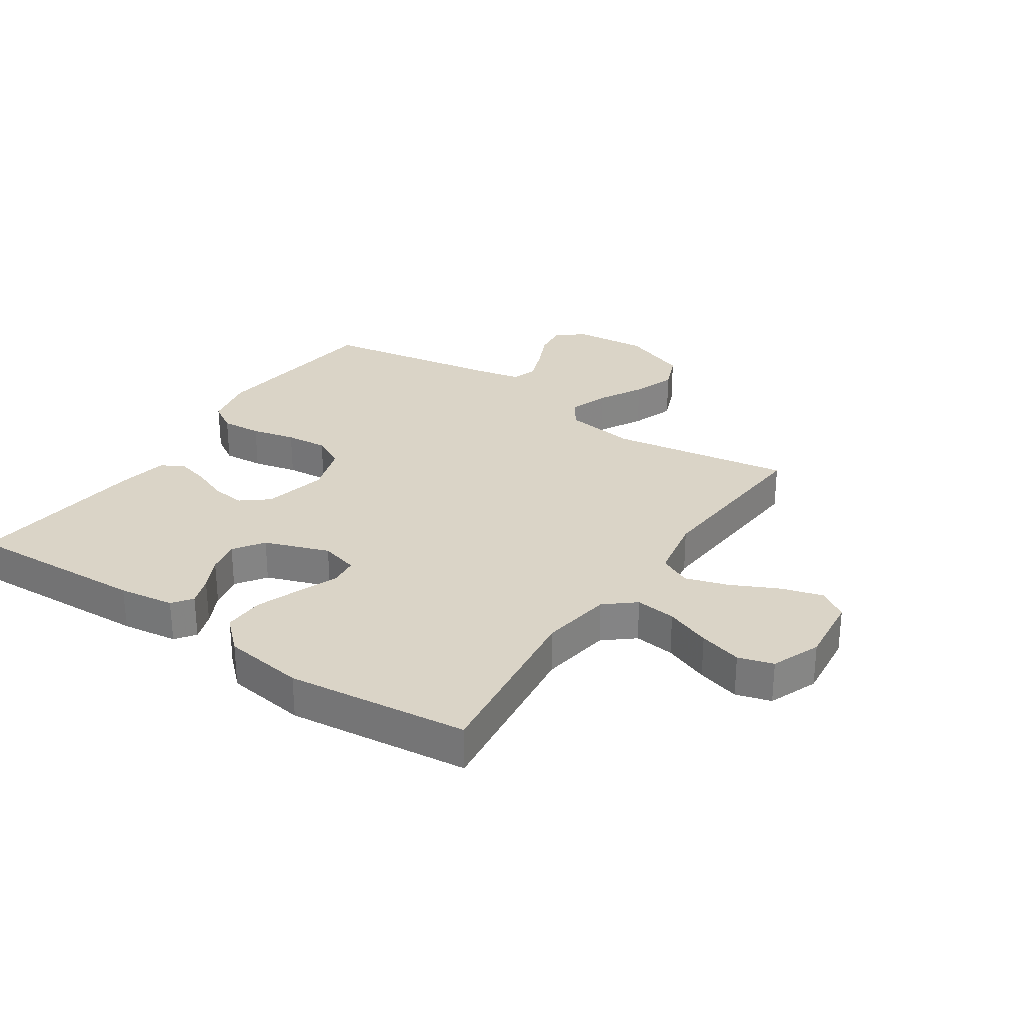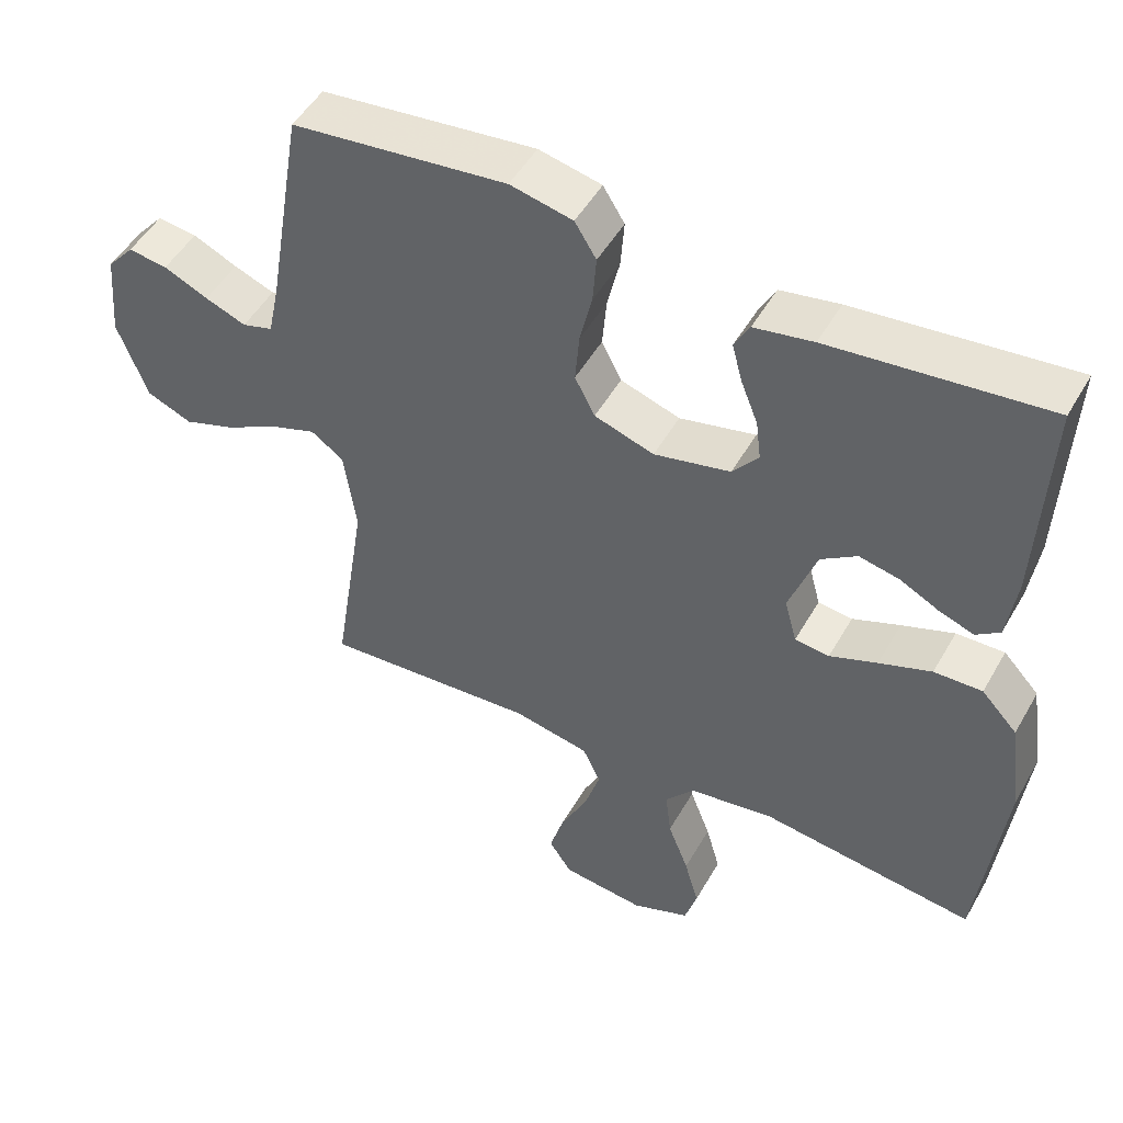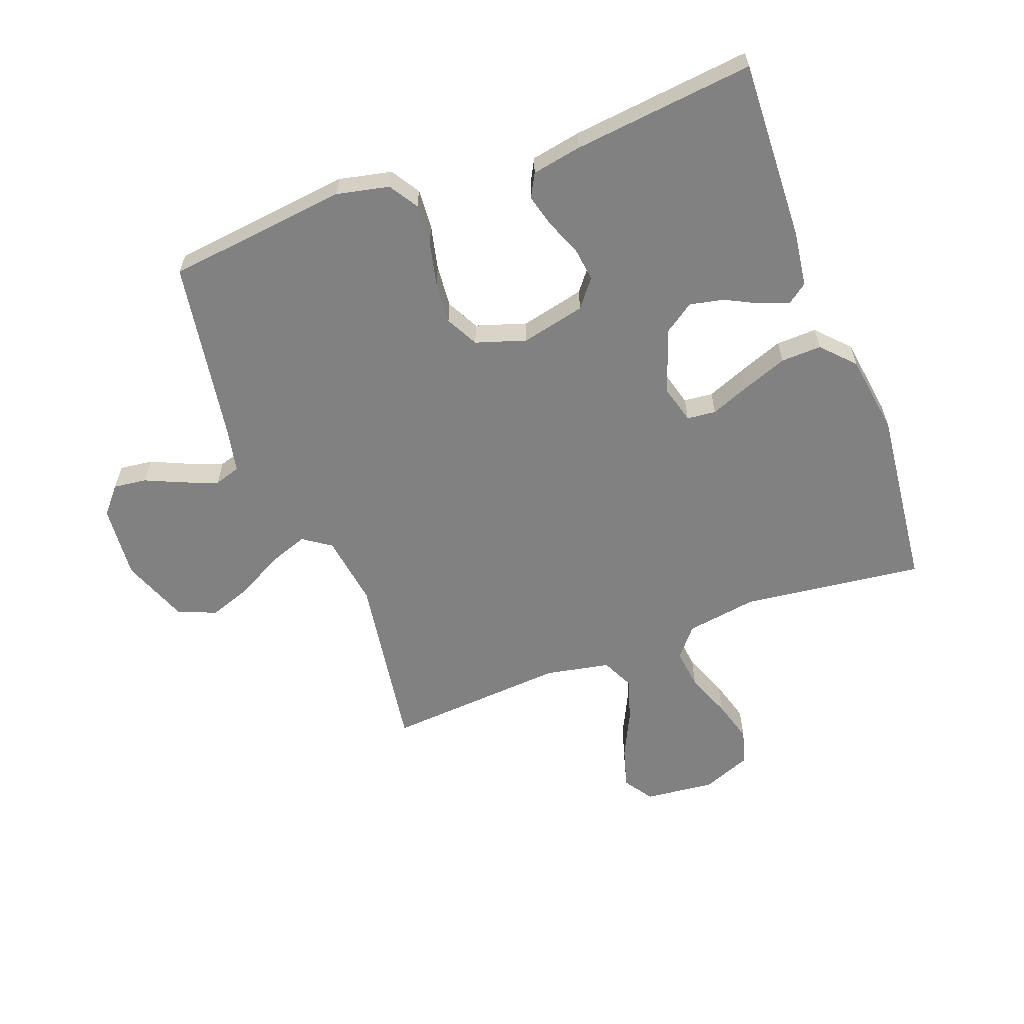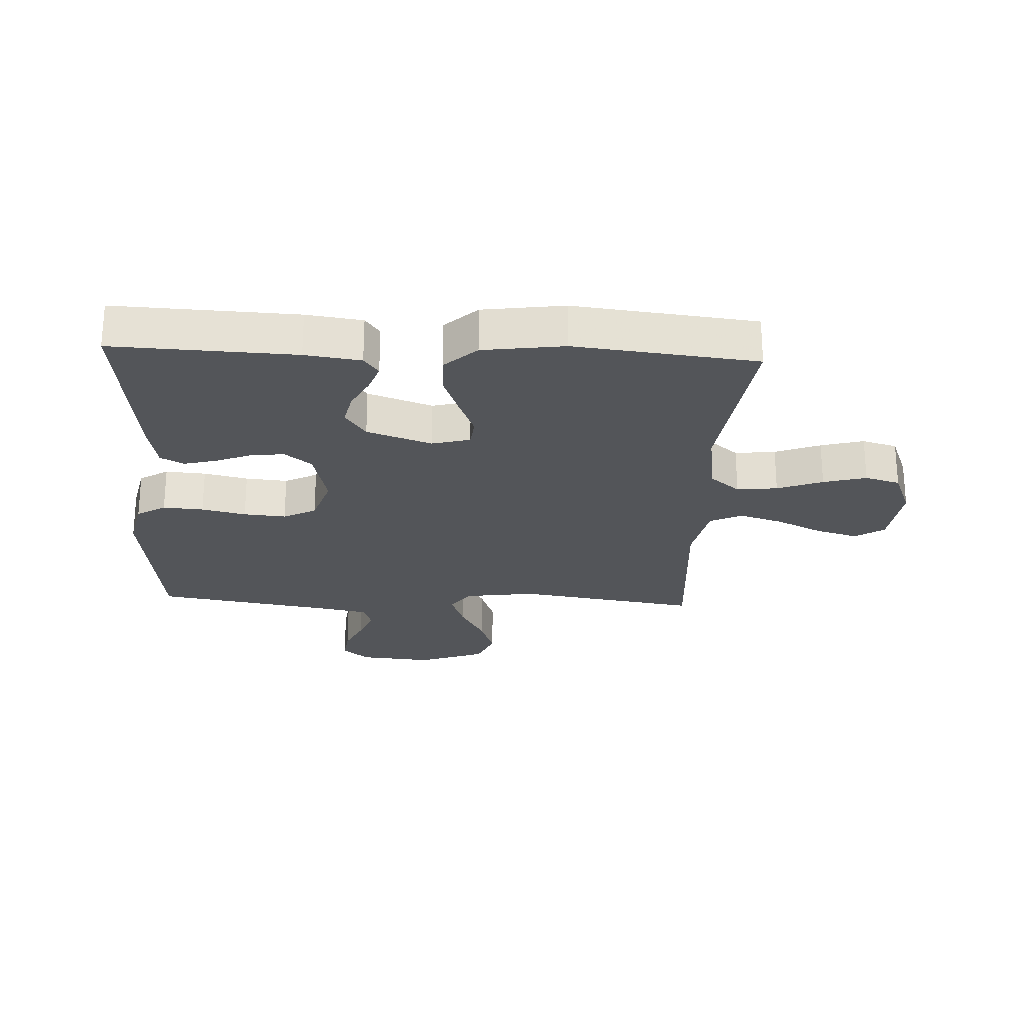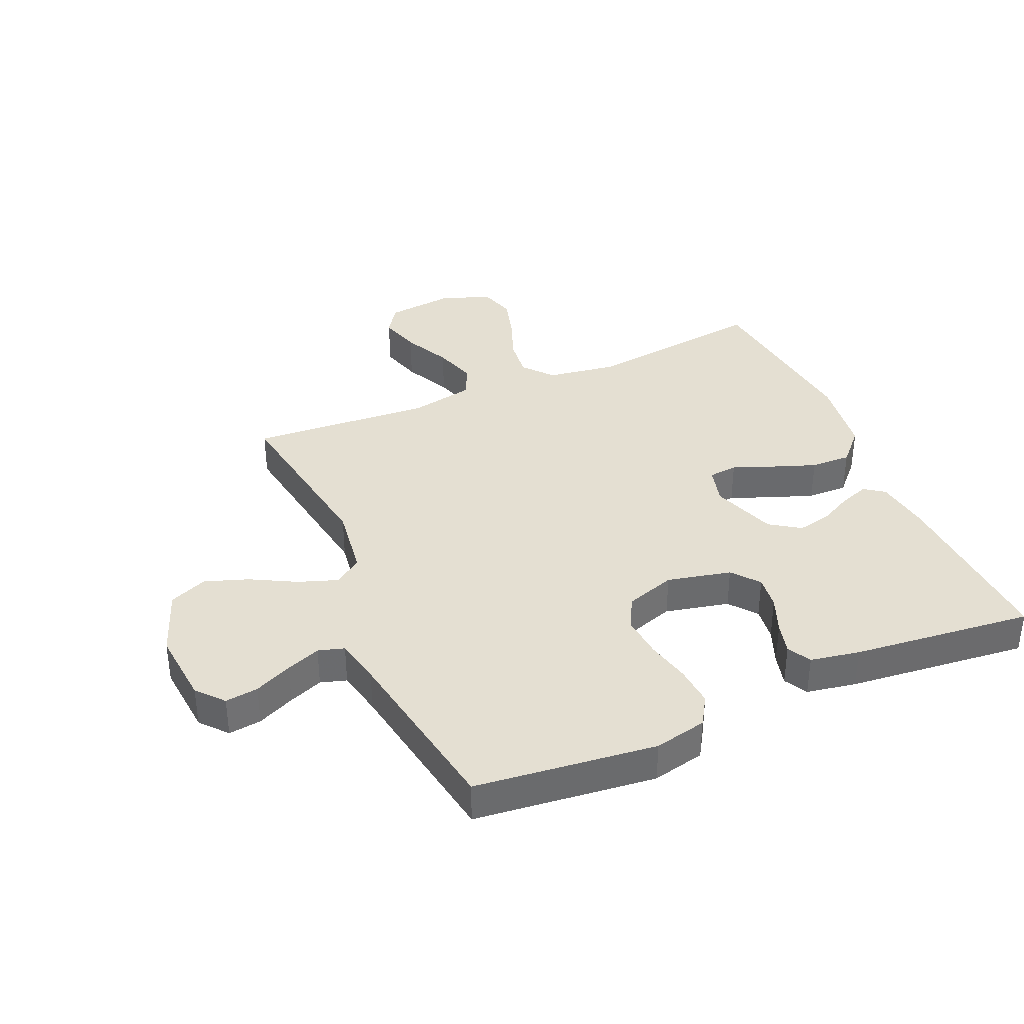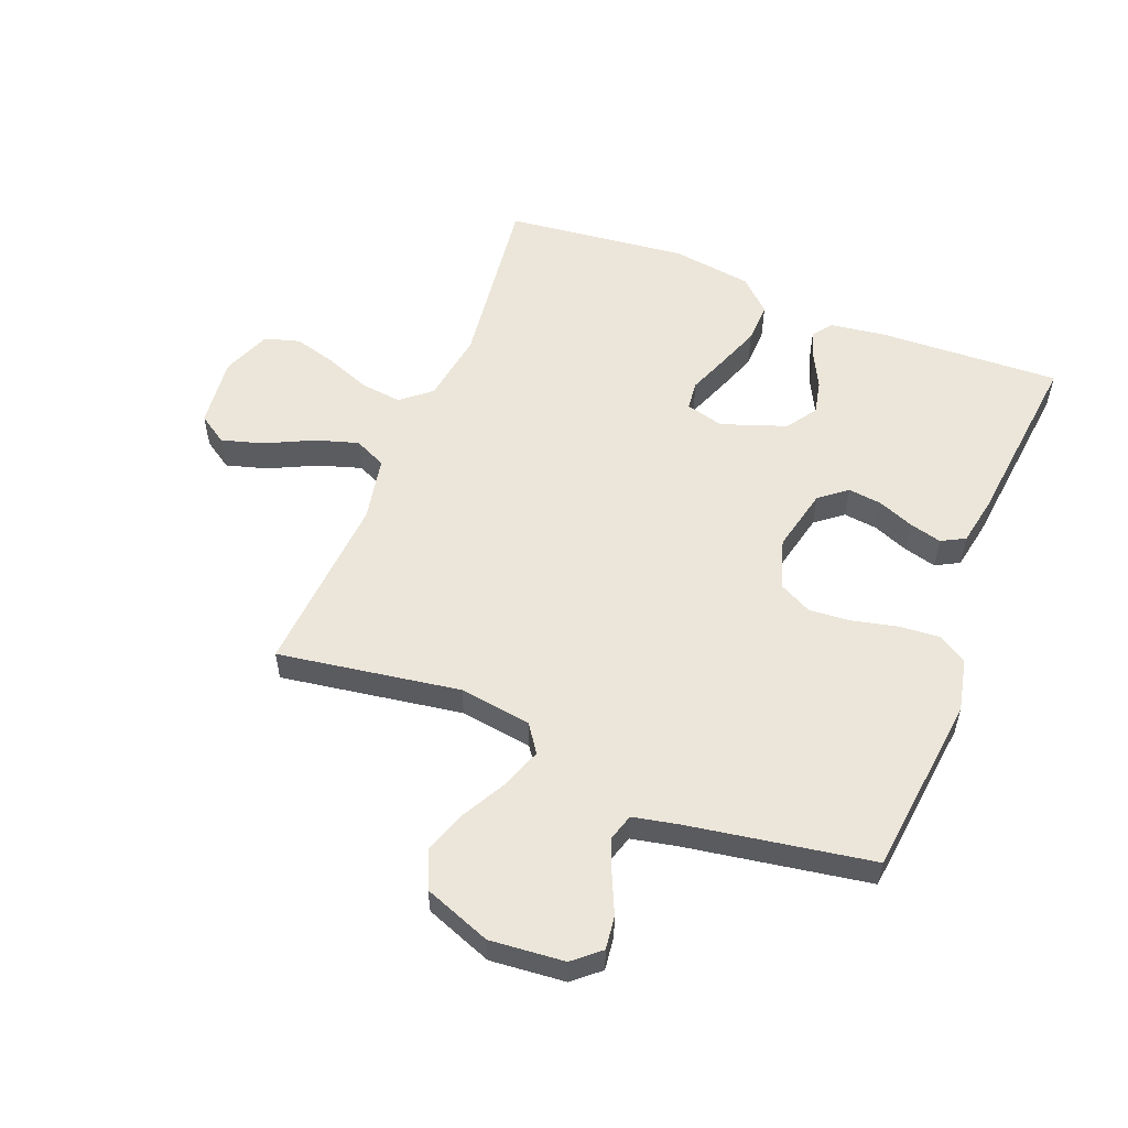
<metadata>
{"format":"obj","ext":"obj","renderer":"f3d","projection":"perspective","resolution":1024,"background":"white","views":[{"elev":28.9,"azim":124.0,"up":"+Y"},{"elev":49.6,"azim":28.8,"up":"+Z"},{"elev":-60.4,"azim":20.7,"up":"+Y"},{"elev":-24.4,"azim":87.2,"up":"+Y"},{"elev":37.1,"azim":-23.6,"up":"+Y"},{"elev":55.2,"azim":-68.4,"up":"+Y"}]}
</metadata>
<code>
v -0.5 0.07 -0.5
v -0.453 0.07 -0.2
v -0.47 0.07 -0.081
v -0.516 0.07 -0.049
v -0.581 0.07 -0.072
v -0.655 0.07 -0.112
v -0.727 0.07 -0.137
v -0.79 0.07 -0.111
v -0.832 0.07 0
v -0.821 0.07 0.123
v -0.783 0.07 0.167
v -0.728 0.07 0.16
v -0.666 0.07 0.132
v -0.609 0.07 0.11
v -0.566 0.07 0.123
v -0.55 0.07 0.2
v -0.5 0.07 0.5
v -0.2 0.07 0.534
v -0.113 0.07 0.515
v -0.083 0.07 0.467
v -0.088 0.07 0.4
v -0.105 0.07 0.327
v -0.111 0.07 0.257
v -0.083 0.07 0.203
v 0 0.07 0.176
v 0.106 0.07 0.2
v 0.142 0.07 0.245
v 0.135 0.07 0.301
v 0.111 0.07 0.361
v 0.097 0.07 0.414
v 0.118 0.07 0.453
v 0.2 0.07 0.468
v 0.5 0.07 0.5
v 0.487 0.07 0.2
v 0.474 0.07 0.108
v 0.441 0.07 0.084
v 0.393 0.07 0.101
v 0.338 0.07 0.129
v 0.282 0.07 0.141
v 0.232 0.07 0.107
v 0.194 0.07 0
v 0.211 0.07 -0.063
v 0.259 0.07 -0.068
v 0.325 0.07 -0.042
v 0.398 0.07 -0.015
v 0.465 0.07 -0.013
v 0.515 0.07 -0.066
v 0.534 0.07 -0.2
v 0.5 0.07 -0.5
v 0.2 0.07 -0.462
v 0.082 0.07 -0.48
v 0.041 0.07 -0.529
v 0.049 0.07 -0.596
v 0.078 0.07 -0.671
v 0.098 0.07 -0.742
v 0.081 0.07 -0.8
v 0 0.07 -0.832
v -0.116 0.07 -0.819
v -0.148 0.07 -0.771
v -0.128 0.07 -0.702
v -0.09 0.07 -0.624
v -0.068 0.07 -0.553
v -0.093 0.07 -0.5
v -0.2 0.07 -0.479
v -0.5 0 -0.5
v -0.453 0 -0.2
v -0.47 0 -0.081
v -0.516 0 -0.049
v -0.581 0 -0.072
v -0.655 0 -0.112
v -0.727 0 -0.137
v -0.79 0 -0.111
v -0.832 0 0
v -0.821 0 0.123
v -0.783 0 0.167
v -0.728 0 0.16
v -0.666 0 0.132
v -0.609 0 0.11
v -0.566 0 0.123
v -0.55 0 0.2
v -0.5 0 0.5
v -0.2 0 0.534
v -0.113 0 0.515
v -0.083 0 0.467
v -0.088 0 0.4
v -0.105 0 0.327
v -0.111 0 0.257
v -0.083 0 0.203
v 0 0 0.176
v 0.106 0 0.2
v 0.142 0 0.245
v 0.135 0 0.301
v 0.111 0 0.361
v 0.097 0 0.414
v 0.118 0 0.453
v 0.2 0 0.468
v 0.5 0 0.5
v 0.487 0 0.2
v 0.474 0 0.108
v 0.441 0 0.084
v 0.393 0 0.101
v 0.338 0 0.129
v 0.282 0 0.141
v 0.232 0 0.107
v 0.194 0 0
v 0.211 0 -0.063
v 0.259 0 -0.068
v 0.325 0 -0.042
v 0.398 0 -0.015
v 0.465 0 -0.013
v 0.515 0 -0.066
v 0.534 0 -0.2
v 0.5 0 -0.5
v 0.2 0 -0.462
v 0.082 0 -0.48
v 0.041 0 -0.529
v 0.049 0 -0.596
v 0.078 0 -0.671
v 0.098 0 -0.742
v 0.081 0 -0.8
v 0 0 -0.832
v -0.116 0 -0.819
v -0.148 0 -0.771
v -0.128 0 -0.702
v -0.09 0 -0.624
v -0.068 0 -0.553
v -0.093 0 -0.5
v -0.2 0 -0.479
f 59 60 61
f 58 59 61
f 57 58 61
f 56 57 61
f 55 56 61
f 54 55 61
f 53 54 61
f 52 53 61 62
f 51 52 62 63
f 48 49 50
f 47 48 50
f 46 47 50
f 45 46 50
f 44 45 50
f 43 44 50
f 51 63 64
f 50 51 64
f 43 50 64
f 42 43 64
f 36 37 38
f 35 36 38
f 34 35 38
f 33 34 38
f 32 33 38
f 31 32 38
f 30 31 38
f 29 30 38
f 28 29 38
f 27 28 38 39
f 26 27 39 40
f 20 21 22
f 19 20 22
f 18 19 22
f 17 18 22
f 16 17 22
f 15 16 22 23
f 14 15 23 24
f 11 12 13
f 10 11 13
f 9 10 13
f 8 9 13
f 7 8 13
f 6 7 13
f 5 6 13
f 4 5 13 14
f 14 24 25
f 4 14 25
f 3 4 25
f 64 1 2
f 42 64 2
f 41 42 2
f 26 40 41
f 25 26 41
f 3 25 41
f 2 3 41
f 125 124 123
f 125 123 122
f 125 122 121
f 125 121 120
f 125 120 119
f 125 119 118
f 125 118 117
f 126 125 117 116
f 127 126 116 115
f 114 113 112
f 114 112 111
f 114 111 110
f 114 110 109
f 114 109 108
f 114 108 107
f 128 127 115
f 128 115 114
f 128 114 107
f 128 107 106
f 102 101 100
f 102 100 99
f 102 99 98
f 102 98 97
f 102 97 96
f 102 96 95
f 102 95 94
f 102 94 93
f 102 93 92
f 103 102 92 91
f 104 103 91 90
f 86 85 84
f 86 84 83
f 86 83 82
f 86 82 81
f 86 81 80
f 87 86 80 79
f 88 87 79 78
f 77 76 75
f 77 75 74
f 77 74 73
f 77 73 72
f 77 72 71
f 77 71 70
f 77 70 69
f 78 77 69 68
f 89 88 78
f 89 78 68
f 89 68 67
f 66 65 128
f 66 128 106
f 66 106 105
f 105 104 90
f 105 90 89
f 105 89 67
f 105 67 66
f 1 65 66 2
f 2 66 67 3
f 3 67 68 4
f 4 68 69 5
f 5 69 70 6
f 6 70 71 7
f 7 71 72 8
f 8 72 73 9
f 9 73 74 10
f 10 74 75 11
f 11 75 76 12
f 12 76 77 13
f 13 77 78 14
f 14 78 79 15
f 15 79 80 16
f 16 80 81 17
f 17 81 82 18
f 18 82 83 19
f 19 83 84 20
f 20 84 85 21
f 21 85 86 22
f 22 86 87 23
f 23 87 88 24
f 24 88 89 25
f 25 89 90 26
f 26 90 91 27
f 27 91 92 28
f 28 92 93 29
f 29 93 94 30
f 30 94 95 31
f 31 95 96 32
f 32 96 97 33
f 33 97 98 34
f 34 98 99 35
f 35 99 100 36
f 36 100 101 37
f 37 101 102 38
f 38 102 103 39
f 39 103 104 40
f 40 104 105 41
f 41 105 106 42
f 42 106 107 43
f 43 107 108 44
f 44 108 109 45
f 45 109 110 46
f 46 110 111 47
f 47 111 112 48
f 48 112 113 49
f 49 113 114 50
f 50 114 115 51
f 51 115 116 52
f 52 116 117 53
f 53 117 118 54
f 54 118 119 55
f 55 119 120 56
f 56 120 121 57
f 57 121 122 58
f 58 122 123 59
f 59 123 124 60
f 60 124 125 61
f 61 125 126 62
f 62 126 127 63
f 63 127 128 64
f 64 128 65 1

</code>
